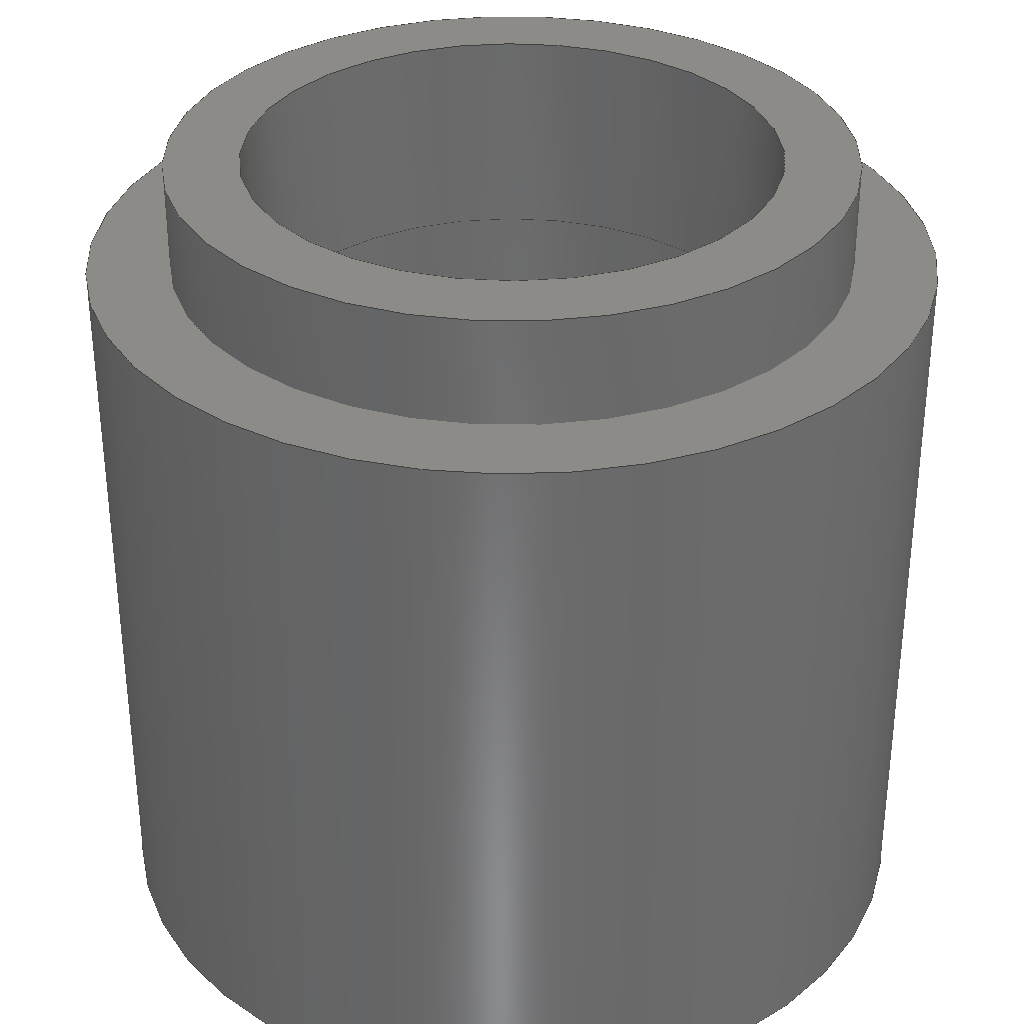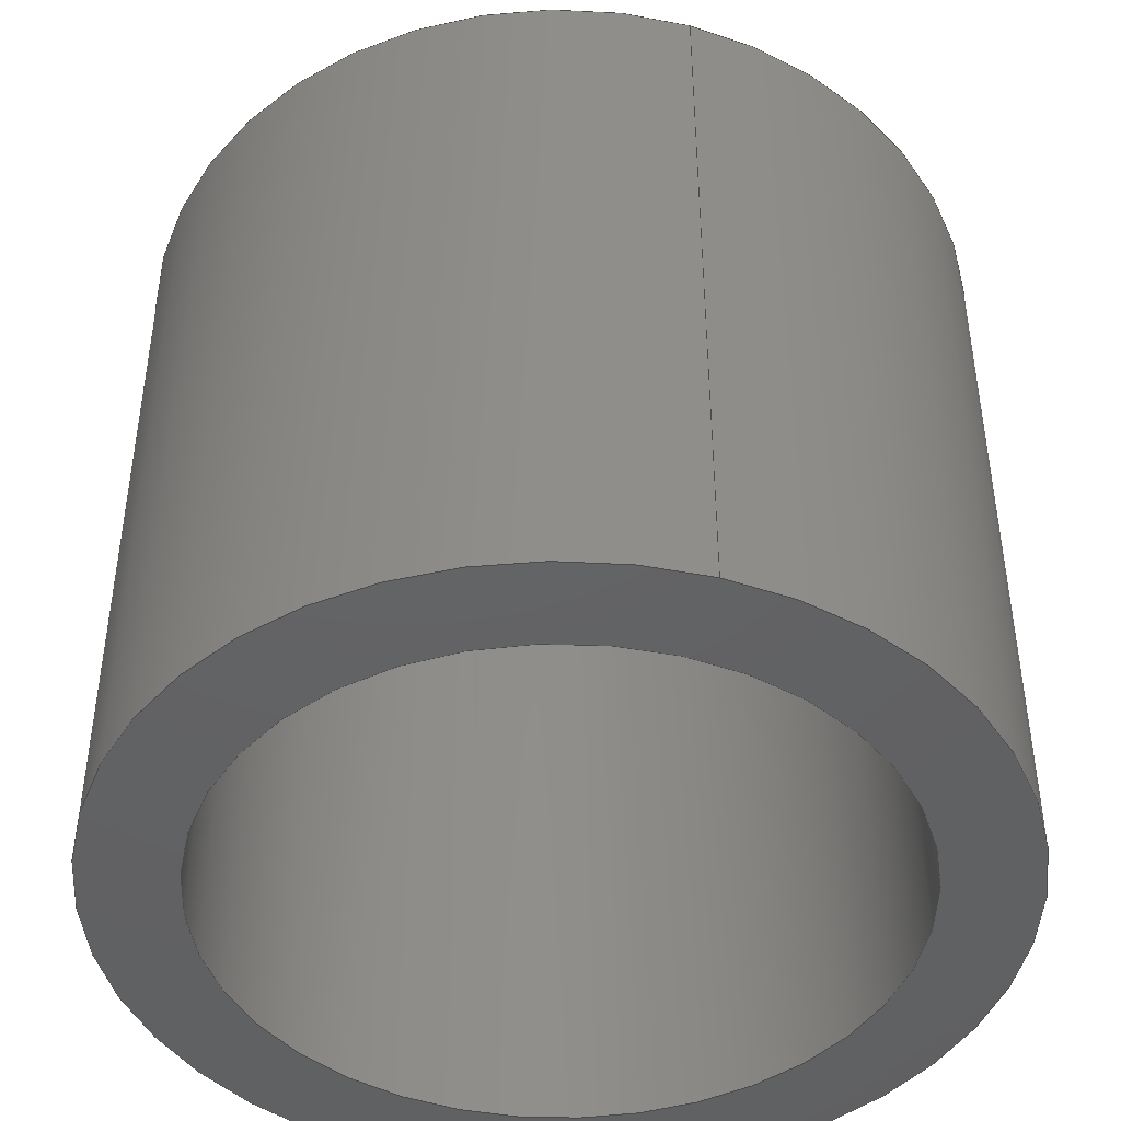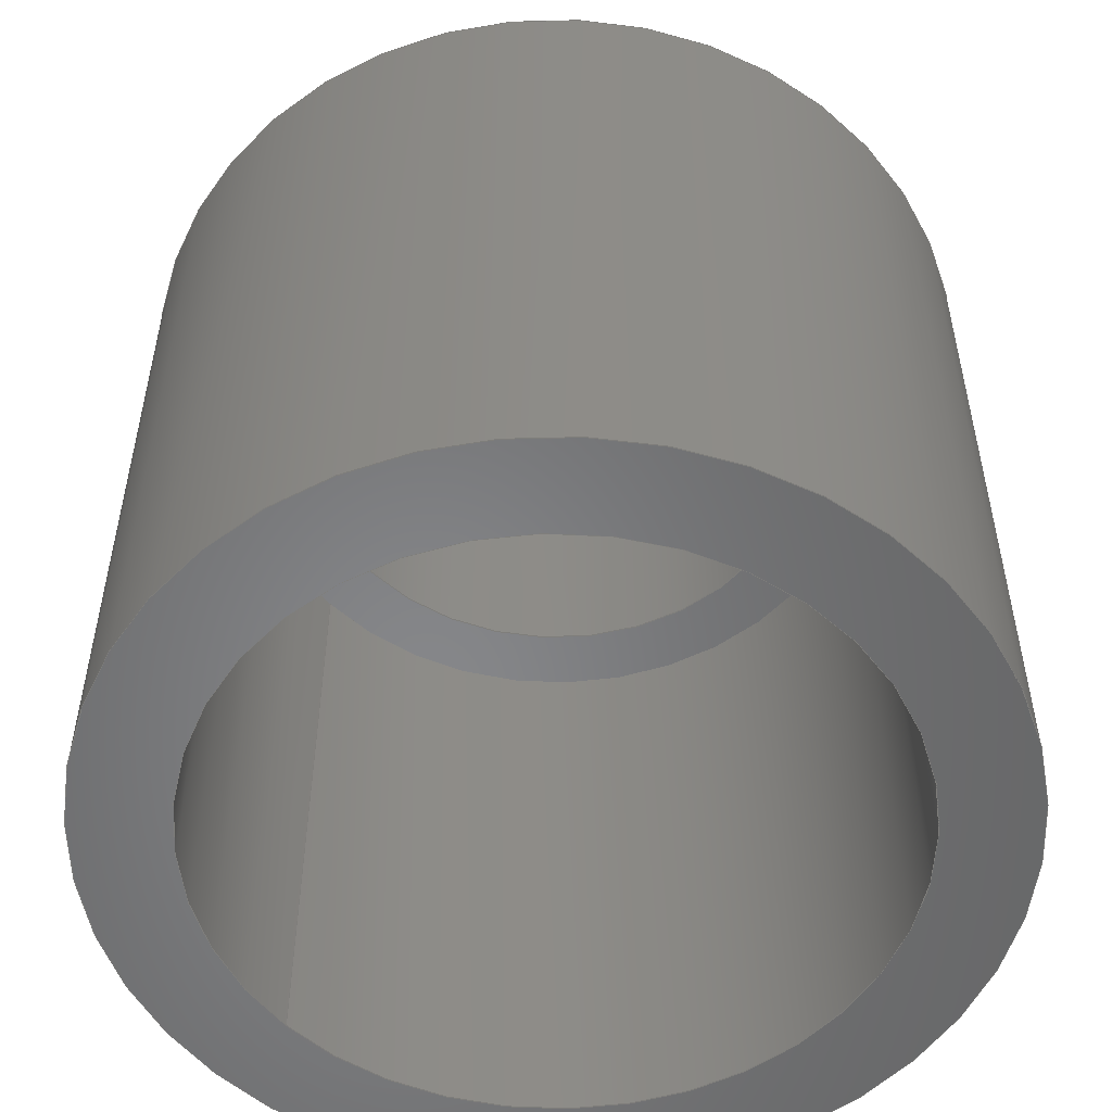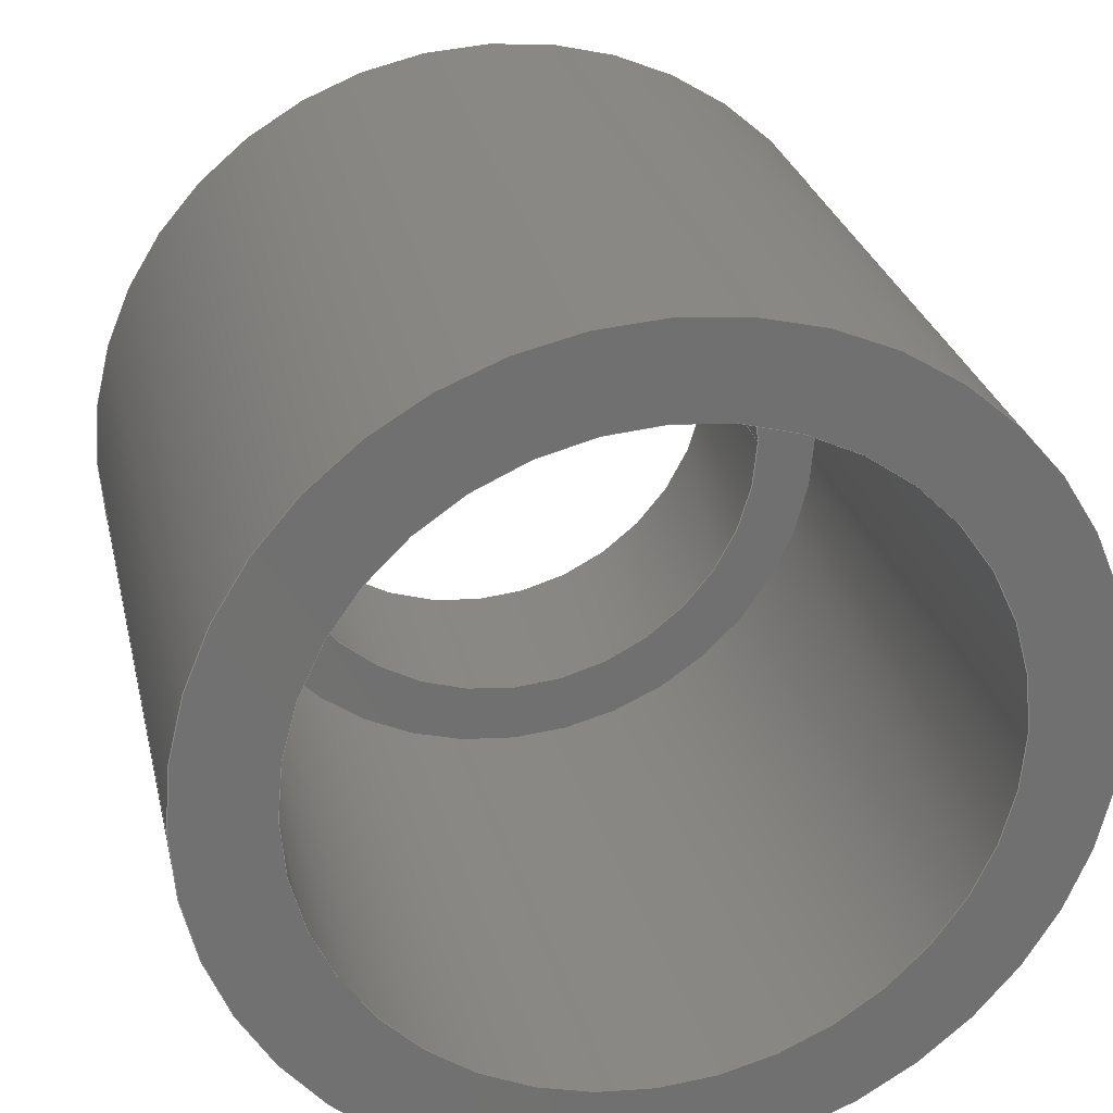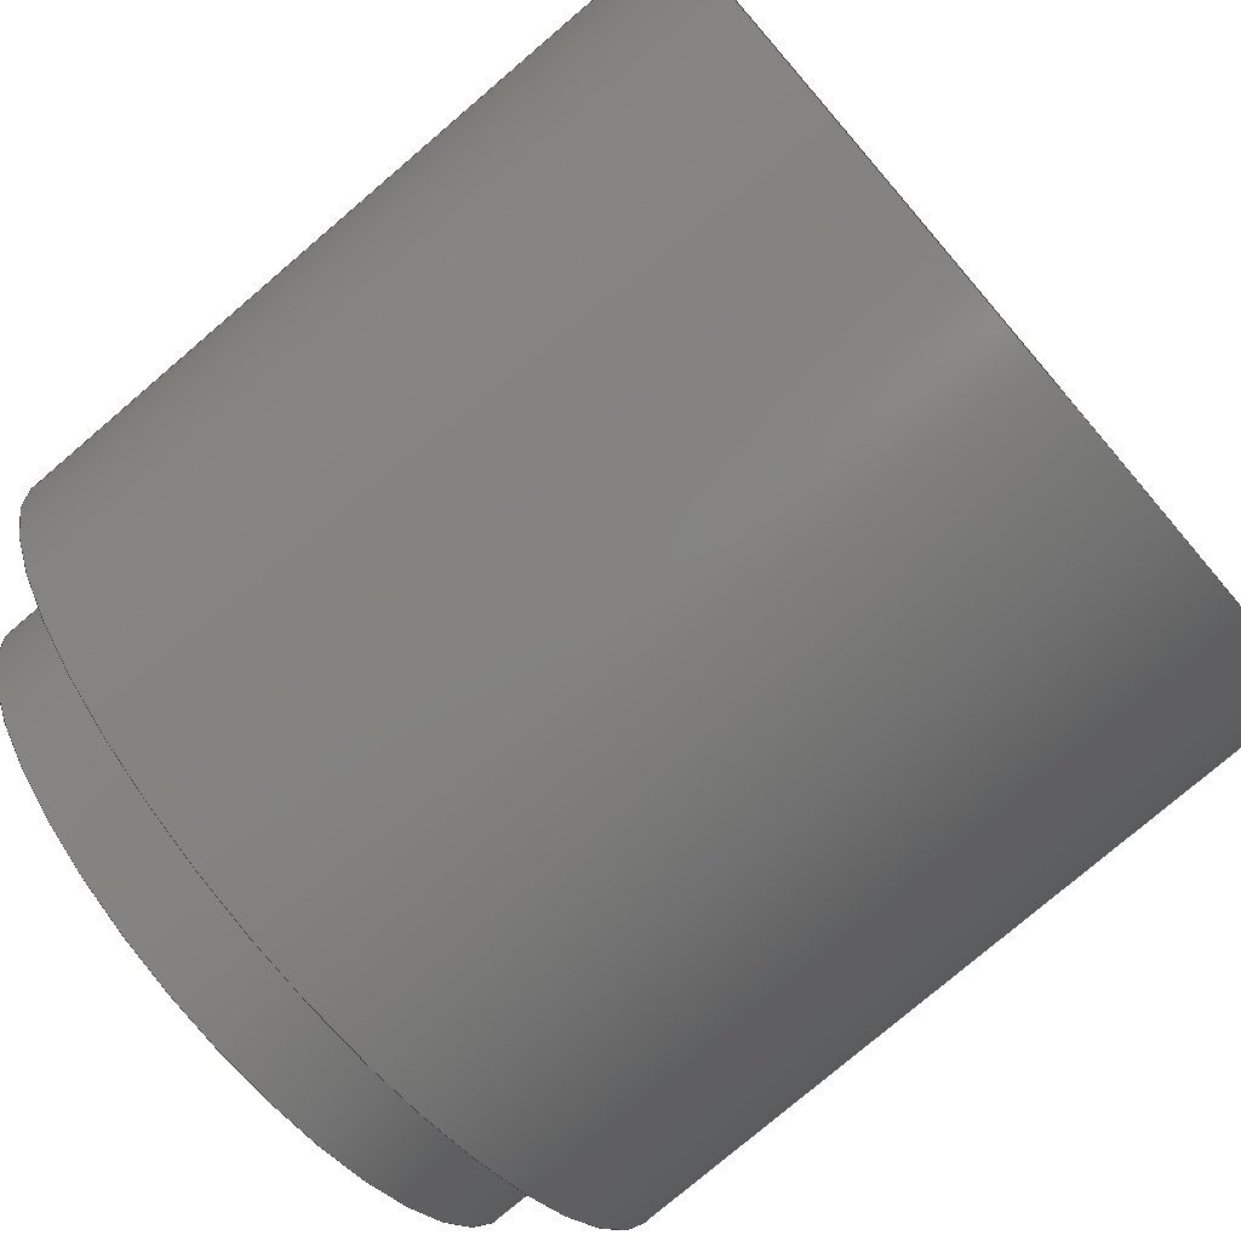
<metadata>
{"format":"step","ext":"step","renderer":"f3d","projection":"perspective","resolution":1024,"background":"white","views":[{"elev":33.1,"azim":145.6,"up":"+Y"},{"elev":-44.8,"azim":-106.9,"up":"+Y"},{"elev":-53.8,"azim":42.0,"up":"+Y"},{"elev":27.2,"azim":-12.5,"up":"+Z"},{"elev":-77.2,"azim":-49.5,"up":"+Z"}]}
</metadata>
<code>
ISO-10303-21;
DATA;
#1=MECHANICAL_DESIGN_GEOMETRIC_PRESENTATION_REPRESENTATION('',(#4),#206);
#2=SHAPE_REPRESENTATION_RELATIONSHIP('SRR','None',#213,#3);
#3=ADVANCED_BREP_SHAPE_REPRESENTATION('',(#5),#205);
#4=STYLED_ITEM('',(#223),#5);
#5=MANIFOLD_SOLID_BREP('Body1',#106);
#6=LINE('',#182,#10);
#7=LINE('',#186,#11);
#8=LINE('',#195,#12);
#9=LINE('',#202,#13);
#10=VECTOR('',#146,13);
#11=VECTOR('',#151,10.1);
#12=VECTOR('',#162,12.5);
#13=VECTOR('',#173,16);
#14=CYLINDRICAL_SURFACE('',#123,12.9);
#15=CYLINDRICAL_SURFACE('',#125,10.1);
#16=CYLINDRICAL_SURFACE('',#129,12.5);
#17=CYLINDRICAL_SURFACE('',#135,16);
#18=FACE_BOUND('',#31,.T.);
#19=FACE_BOUND('',#35,.T.);
#20=FACE_BOUND('',#38,.T.);
#21=FACE_BOUND('',#40,.T.);
#22=FACE_OUTER_BOUND('',#30,.T.);
#23=FACE_OUTER_BOUND('',#32,.T.);
#24=FACE_OUTER_BOUND('',#33,.T.);
#25=FACE_OUTER_BOUND('',#34,.T.);
#26=FACE_OUTER_BOUND('',#36,.T.);
#27=FACE_OUTER_BOUND('',#37,.T.);
#28=FACE_OUTER_BOUND('',#39,.T.);
#29=FACE_OUTER_BOUND('',#41,.T.);
#30=EDGE_LOOP('',(#70));
#31=EDGE_LOOP('',(#71));
#32=EDGE_LOOP('',(#72,#73,#74,#75));
#33=EDGE_LOOP('',(#76,#77,#78,#79));
#34=EDGE_LOOP('',(#80));
#35=EDGE_LOOP('',(#81));
#36=EDGE_LOOP('',(#82,#83,#84,#85));
#37=EDGE_LOOP('',(#86));
#38=EDGE_LOOP('',(#87));
#39=EDGE_LOOP('',(#88));
#40=EDGE_LOOP('',(#89));
#41=EDGE_LOOP('',(#90,#91,#92,#93));
#42=CIRCLE('',#121,12.9);
#43=CIRCLE('',#122,10.1);
#44=CIRCLE('',#124,12.9);
#45=CIRCLE('',#126,10.1);
#46=CIRCLE('',#128,16);
#47=CIRCLE('',#130,12.5);
#48=CIRCLE('',#131,12.5);
#49=CIRCLE('',#134,16);
#50=VERTEX_POINT('',#176);
#51=VERTEX_POINT('',#178);
#52=VERTEX_POINT('',#181);
#53=VERTEX_POINT('',#185);
#54=VERTEX_POINT('',#189);
#55=VERTEX_POINT('',#192);
#56=VERTEX_POINT('',#194);
#57=VERTEX_POINT('',#199);
#58=EDGE_CURVE('',#50,#50,#42,.T.);
#59=EDGE_CURVE('',#51,#51,#43,.T.);
#60=EDGE_CURVE('',#50,#52,#6,.T.);
#61=EDGE_CURVE('',#52,#52,#44,.F.);
#62=EDGE_CURVE('',#51,#53,#7,.T.);
#63=EDGE_CURVE('',#53,#53,#45,.T.);
#64=EDGE_CURVE('',#54,#54,#46,.T.);
#65=EDGE_CURVE('',#55,#55,#47,.T.);
#66=EDGE_CURVE('',#55,#56,#8,.T.);
#67=EDGE_CURVE('',#56,#56,#48,.T.);
#68=EDGE_CURVE('',#57,#57,#49,.T.);
#69=EDGE_CURVE('',#57,#54,#9,.T.);
#70=ORIENTED_EDGE('',*,*,#58,.F.);
#71=ORIENTED_EDGE('',*,*,#59,.F.);
#72=ORIENTED_EDGE('',*,*,#58,.T.);
#73=ORIENTED_EDGE('',*,*,#60,.T.);
#74=ORIENTED_EDGE('',*,*,#61,.F.);
#75=ORIENTED_EDGE('',*,*,#60,.F.);
#76=ORIENTED_EDGE('',*,*,#59,.T.);
#77=ORIENTED_EDGE('',*,*,#62,.T.);
#78=ORIENTED_EDGE('',*,*,#63,.F.);
#79=ORIENTED_EDGE('',*,*,#62,.F.);
#80=ORIENTED_EDGE('',*,*,#64,.F.);
#81=ORIENTED_EDGE('',*,*,#61,.T.);
#82=ORIENTED_EDGE('',*,*,#65,.F.);
#83=ORIENTED_EDGE('',*,*,#66,.T.);
#84=ORIENTED_EDGE('',*,*,#67,.T.);
#85=ORIENTED_EDGE('',*,*,#66,.F.);
#86=ORIENTED_EDGE('',*,*,#67,.F.);
#87=ORIENTED_EDGE('',*,*,#63,.T.);
#88=ORIENTED_EDGE('',*,*,#68,.T.);
#89=ORIENTED_EDGE('',*,*,#65,.T.);
#90=ORIENTED_EDGE('',*,*,#68,.F.);
#91=ORIENTED_EDGE('',*,*,#69,.T.);
#92=ORIENTED_EDGE('',*,*,#64,.T.);
#93=ORIENTED_EDGE('',*,*,#69,.F.);
#94=PLANE('',#120);
#95=PLANE('',#127);
#96=PLANE('',#132);
#97=PLANE('',#133);
#98=ADVANCED_FACE('',(#22,#18),#94,.T.);
#99=ADVANCED_FACE('',(#23),#14,.T.);
#100=ADVANCED_FACE('',(#24),#15,.F.);
#101=ADVANCED_FACE('',(#25,#19),#95,.F.);
#102=ADVANCED_FACE('',(#26),#16,.F.);
#103=ADVANCED_FACE('',(#27,#20),#96,.T.);
#104=ADVANCED_FACE('',(#28,#21),#97,.T.);
#105=ADVANCED_FACE('',(#29),#17,.T.);
#106=CLOSED_SHELL('',(#98,#99,#100,#101,#102,#103,#104,#105));
#107=DERIVED_UNIT_ELEMENT(#109,1);
#108=DERIVED_UNIT_ELEMENT(#208,-3);
#109=(
MASS_UNIT()
NAMED_UNIT(*)
SI_UNIT(.KILO.,.GRAM.)
);
#110=DERIVED_UNIT((#107,#108));
#111=MEASURE_REPRESENTATION_ITEM('density measure',
POSITIVE_RATIO_MEASURE(1060),#110);
#112=PROPERTY_DEFINITION_REPRESENTATION(#117,#114);
#113=PROPERTY_DEFINITION_REPRESENTATION(#118,#115);
#114=REPRESENTATION('material name',(#116),#205);
#115=REPRESENTATION('density',(#111),#205);
#116=DESCRIPTIVE_REPRESENTATION_ITEM('ABS Plastic','ABS Plastic');
#117=PROPERTY_DEFINITION('material property','material name',#215);
#118=PROPERTY_DEFINITION('material property','density of part',#215);
#119=AXIS2_PLACEMENT_3D('placement',#174,#136,#137);
#120=AXIS2_PLACEMENT_3D('',#175,#138,#139);
#121=AXIS2_PLACEMENT_3D('',#177,#140,#141);
#122=AXIS2_PLACEMENT_3D('',#179,#142,#143);
#123=AXIS2_PLACEMENT_3D('',#180,#144,#145);
#124=AXIS2_PLACEMENT_3D('',#183,#147,#148);
#125=AXIS2_PLACEMENT_3D('',#184,#149,#150);
#126=AXIS2_PLACEMENT_3D('',#187,#152,#153);
#127=AXIS2_PLACEMENT_3D('',#188,#154,#155);
#128=AXIS2_PLACEMENT_3D('',#190,#156,#157);
#129=AXIS2_PLACEMENT_3D('',#191,#158,#159);
#130=AXIS2_PLACEMENT_3D('',#193,#160,#161);
#131=AXIS2_PLACEMENT_3D('',#196,#163,#164);
#132=AXIS2_PLACEMENT_3D('',#197,#165,#166);
#133=AXIS2_PLACEMENT_3D('',#198,#167,#168);
#134=AXIS2_PLACEMENT_3D('',#200,#169,#170);
#135=AXIS2_PLACEMENT_3D('',#201,#171,#172);
#136=DIRECTION('axis',(0,0,1));
#137=DIRECTION('refdir',(1,0,0));
#138=DIRECTION('center_axis',(0,1,-2.22e-16));
#139=DIRECTION('ref_axis',(1,0,0));
#140=DIRECTION('center_axis',(0,-1,2.22e-16));
#141=DIRECTION('ref_axis',(1,0,0));
#142=DIRECTION('center_axis',(0,1,-2.22e-16));
#143=DIRECTION('ref_axis',(-1,0,0));
#144=DIRECTION('center_axis',(0,1,-2.22e-16));
#145=DIRECTION('ref_axis',(1,0,0));
#146=DIRECTION('',(0,-1,2.22e-16));
#147=DIRECTION('center_axis',(0,1,0));
#148=DIRECTION('ref_axis',(1,0,0));
#149=DIRECTION('center_axis',(0,-1,0));
#150=DIRECTION('ref_axis',(-1,0,0));
#151=DIRECTION('',(0,-1,0));
#152=DIRECTION('center_axis',(0,1,0));
#153=DIRECTION('ref_axis',(-1,0,0));
#154=DIRECTION('center_axis',(0,-1,0));
#155=DIRECTION('ref_axis',(0,0,-1));
#156=DIRECTION('center_axis',(0,-1,0));
#157=DIRECTION('ref_axis',(1,0,0));
#158=DIRECTION('center_axis',(0,1,0));
#159=DIRECTION('ref_axis',(1,0,0));
#160=DIRECTION('center_axis',(0,1,0));
#161=DIRECTION('ref_axis',(1,0,0));
#162=DIRECTION('',(0,1,0));
#163=DIRECTION('center_axis',(0,1,0));
#164=DIRECTION('ref_axis',(1,0,0));
#165=DIRECTION('center_axis',(0,-1,0));
#166=DIRECTION('ref_axis',(1,0,0));
#167=DIRECTION('center_axis',(0,-1,0));
#168=DIRECTION('ref_axis',(1,0,0));
#169=DIRECTION('center_axis',(0,-1,0));
#170=DIRECTION('ref_axis',(1,0,0));
#171=DIRECTION('center_axis',(0,-1,0));
#172=DIRECTION('ref_axis',(1,0,0));
#173=DIRECTION('',(0,1,0));
#174=CARTESIAN_POINT('',(0,0,0));
#175=CARTESIAN_POINT('Origin',(-60,-217.9,67.9));
#176=CARTESIAN_POINT('',(-72.9,-217.9,67.9));
#177=CARTESIAN_POINT('Origin',(-60,-217.9,67.9));
#178=CARTESIAN_POINT('',(-49.9,-217.9,67.9));
#179=CARTESIAN_POINT('Origin',(-60,-217.9,67.9));
#180=CARTESIAN_POINT('Origin',(-60,-219.4,67.9));
#181=CARTESIAN_POINT('',(-72.9,-221.9,67.9));
#182=CARTESIAN_POINT('',(-72.9,-219.4,67.9));
#183=CARTESIAN_POINT('Origin',(-60,-221.9,67.9));
#184=CARTESIAN_POINT('Origin',(-60,-202.7,67.9));
#185=CARTESIAN_POINT('',(-49.9,-225.8,67.9));
#186=CARTESIAN_POINT('',(-49.9,-202.7,67.9));
#187=CARTESIAN_POINT('Origin',(-60,-225.8,67.9));
#188=CARTESIAN_POINT('Origin',(-60,-221.9,67.9));
#189=CARTESIAN_POINT('',(-76,-221.9,67.9));
#190=CARTESIAN_POINT('Origin',(-60,-221.9,67.9));
#191=CARTESIAN_POINT('Origin',(-60,-249.8,67.9));
#192=CARTESIAN_POINT('',(-72.5,-249.8,67.9));
#193=CARTESIAN_POINT('Origin',(-60,-249.8,67.9));
#194=CARTESIAN_POINT('',(-72.5,-225.8,67.9));
#195=CARTESIAN_POINT('',(-72.5,-249.8,67.9));
#196=CARTESIAN_POINT('Origin',(-60,-225.8,67.9));
#197=CARTESIAN_POINT('Origin',(-60,-225.8,67.9));
#198=CARTESIAN_POINT('Origin',(-60,-249.8,67.9));
#199=CARTESIAN_POINT('',(-76,-249.8,67.9));
#200=CARTESIAN_POINT('Origin',(-60,-249.8,67.9));
#201=CARTESIAN_POINT('Origin',(-60,-27.5,67.9));
#202=CARTESIAN_POINT('',(-76,-27.5,67.9));
#203=UNCERTAINTY_MEASURE_WITH_UNIT(LENGTH_MEASURE(0.01),#207,
'DISTANCE_ACCURACY_VALUE',
'Maximum model space distance between geometric entities at asserted c
onnectivities');
#204=UNCERTAINTY_MEASURE_WITH_UNIT(LENGTH_MEASURE(0.01),#207,
'DISTANCE_ACCURACY_VALUE',
'Maximum model space distance between geometric entities at asserted c
onnectivities');
#205=(
GEOMETRIC_REPRESENTATION_CONTEXT(3)
GLOBAL_UNCERTAINTY_ASSIGNED_CONTEXT((#203))
GLOBAL_UNIT_ASSIGNED_CONTEXT((#207,#209,#210))
REPRESENTATION_CONTEXT('','3D')
);
#206=(
GEOMETRIC_REPRESENTATION_CONTEXT(3)
GLOBAL_UNCERTAINTY_ASSIGNED_CONTEXT((#204))
GLOBAL_UNIT_ASSIGNED_CONTEXT((#207,#209,#210))
REPRESENTATION_CONTEXT('','3D')
);
#207=(
LENGTH_UNIT()
NAMED_UNIT(*)
SI_UNIT(.MILLI.,.METRE.)
);
#208=(
LENGTH_UNIT()
NAMED_UNIT(*)
SI_UNIT($,.METRE.)
);
#209=(
NAMED_UNIT(*)
PLANE_ANGLE_UNIT()
SI_UNIT($,.RADIAN.)
);
#210=(
NAMED_UNIT(*)
SI_UNIT($,.STERADIAN.)
SOLID_ANGLE_UNIT()
);
#211=SHAPE_DEFINITION_REPRESENTATION(#212,#213);
#212=PRODUCT_DEFINITION_SHAPE('',$,#215);
#213=SHAPE_REPRESENTATION('',(#119),#205);
#214=PRODUCT_DEFINITION_CONTEXT('part definition',#219,'design');
#215=PRODUCT_DEFINITION('FusionComponent','FusionComponent',#216,#214);
#216=PRODUCT_DEFINITION_FORMATION('',$,#221);
#217=PRODUCT_RELATED_PRODUCT_CATEGORY('FusionComponent',
'FusionComponent',(#221));
#218=APPLICATION_PROTOCOL_DEFINITION('international standard',
'automotive_design',2009,#219);
#219=APPLICATION_CONTEXT(
'Core Data for Automotive Mechanical Design Process');
#220=PRODUCT_CONTEXT('part definition',#219,'mechanical');
#221=PRODUCT('FusionComponent','FusionComponent',$,(#220));
#222=PRESENTATION_STYLE_ASSIGNMENT((#224));
#223=PRESENTATION_STYLE_ASSIGNMENT((#225));
#224=SURFACE_STYLE_USAGE(.BOTH.,#226);
#225=SURFACE_STYLE_USAGE(.BOTH.,#227);
#226=SURFACE_SIDE_STYLE('',(#228));
#227=SURFACE_SIDE_STYLE('',(#229));
#228=SURFACE_STYLE_FILL_AREA(#230);
#229=SURFACE_STYLE_FILL_AREA(#231);
#230=FILL_AREA_STYLE('ABS (White)',(#232));
#231=FILL_AREA_STYLE('Plastic - Matte (Black)',(#233));
#232=FILL_AREA_STYLE_COLOUR('ABS (White)',#234);
#233=FILL_AREA_STYLE_COLOUR('Plastic - Matte (Black)',#235);
#234=COLOUR_RGB('ABS (White)',0.9647,0.9647,0.9529);
#235=COLOUR_RGB('Plastic - Matte (Black)',0.2941,0.2941,
0.2941);
ENDSEC;
END-ISO-10303-21;

</code>
